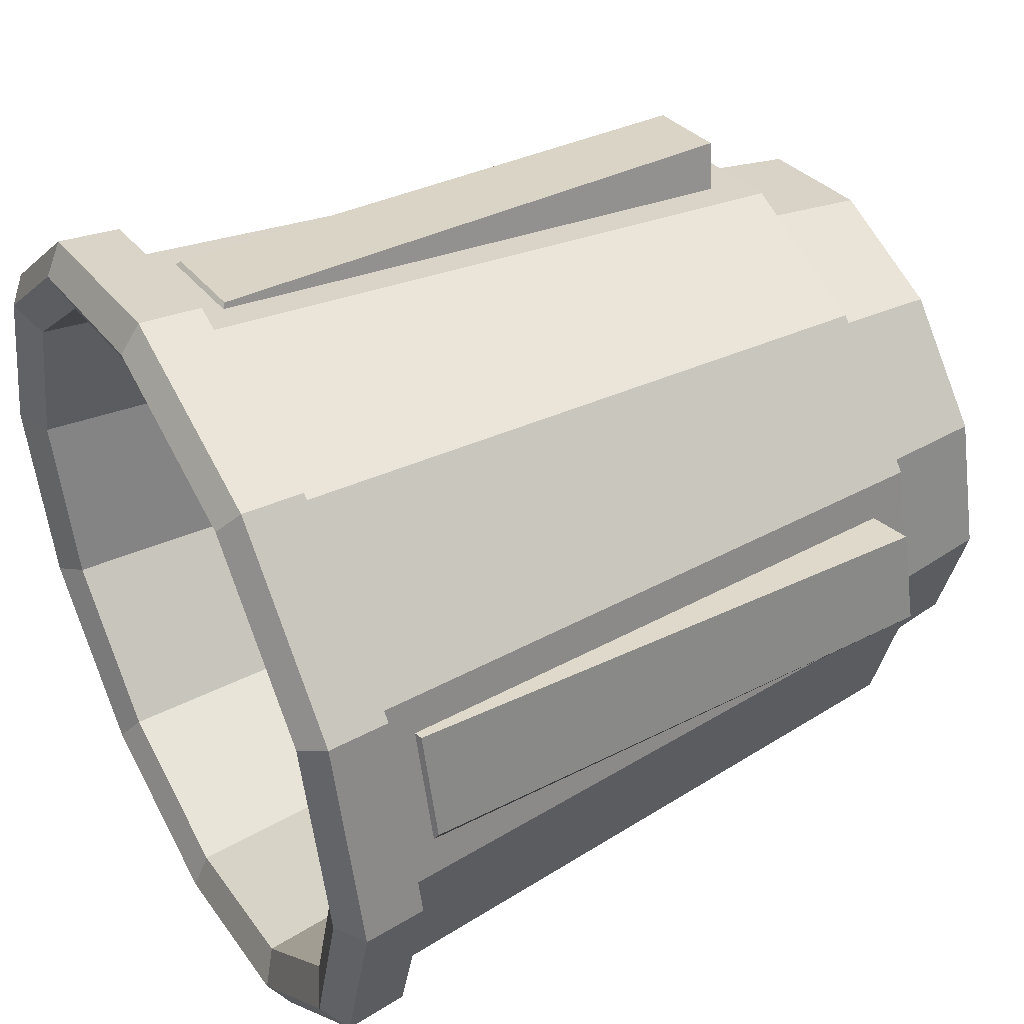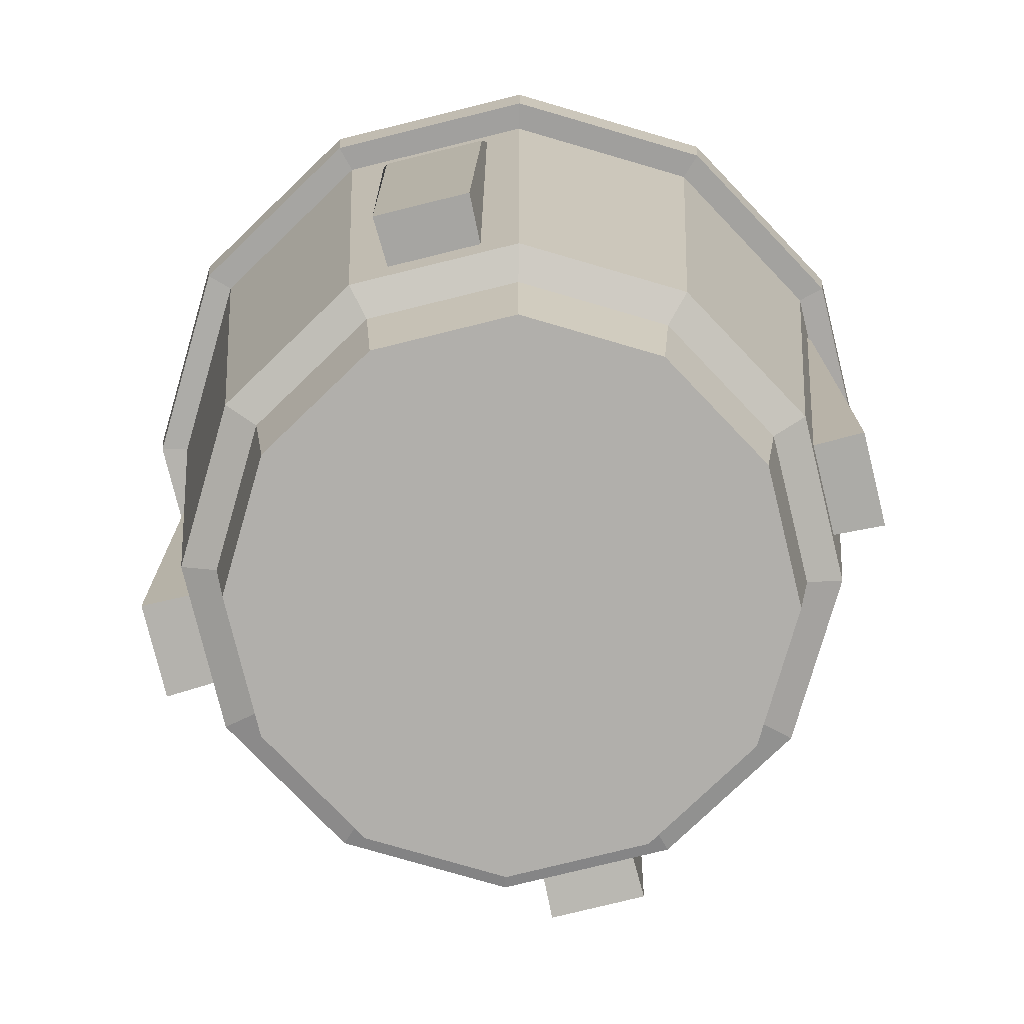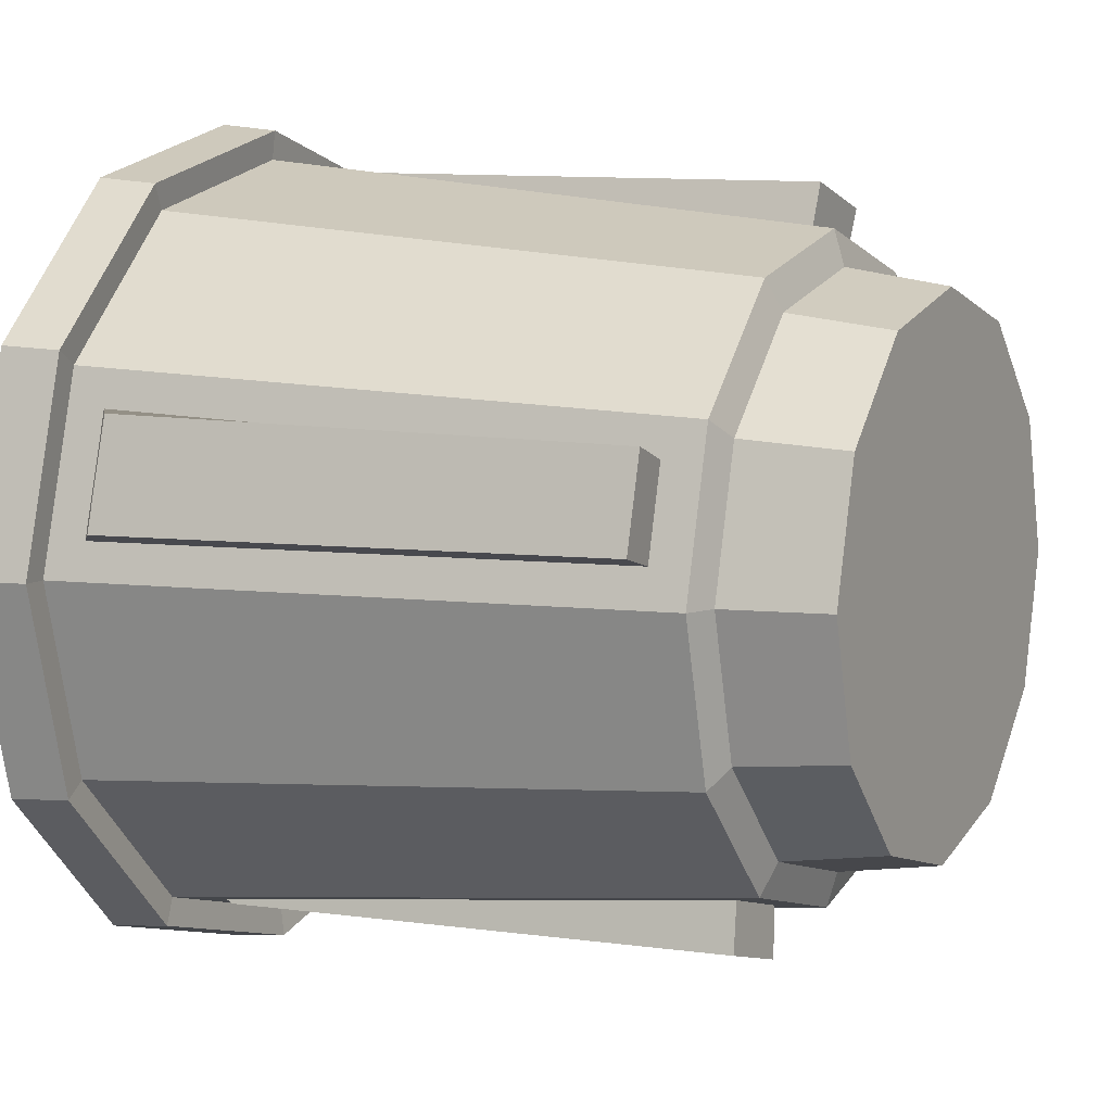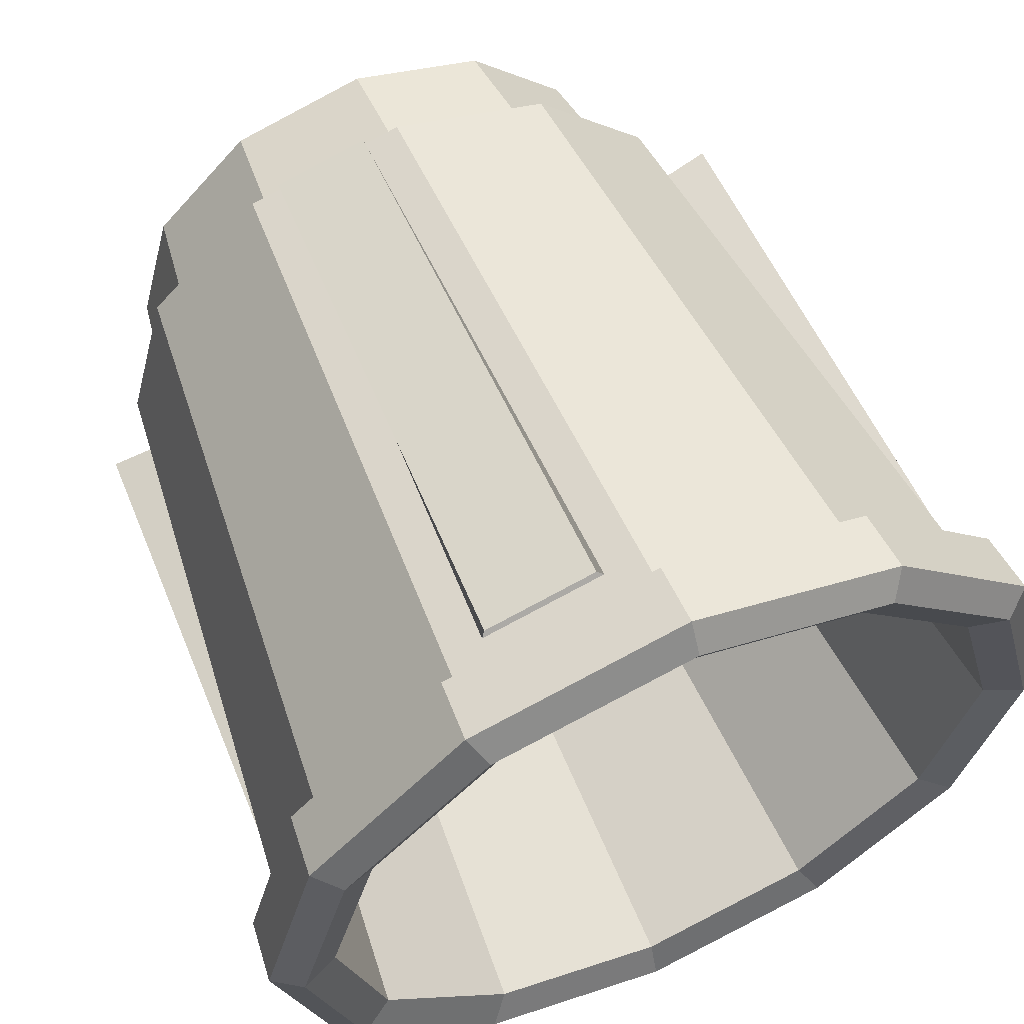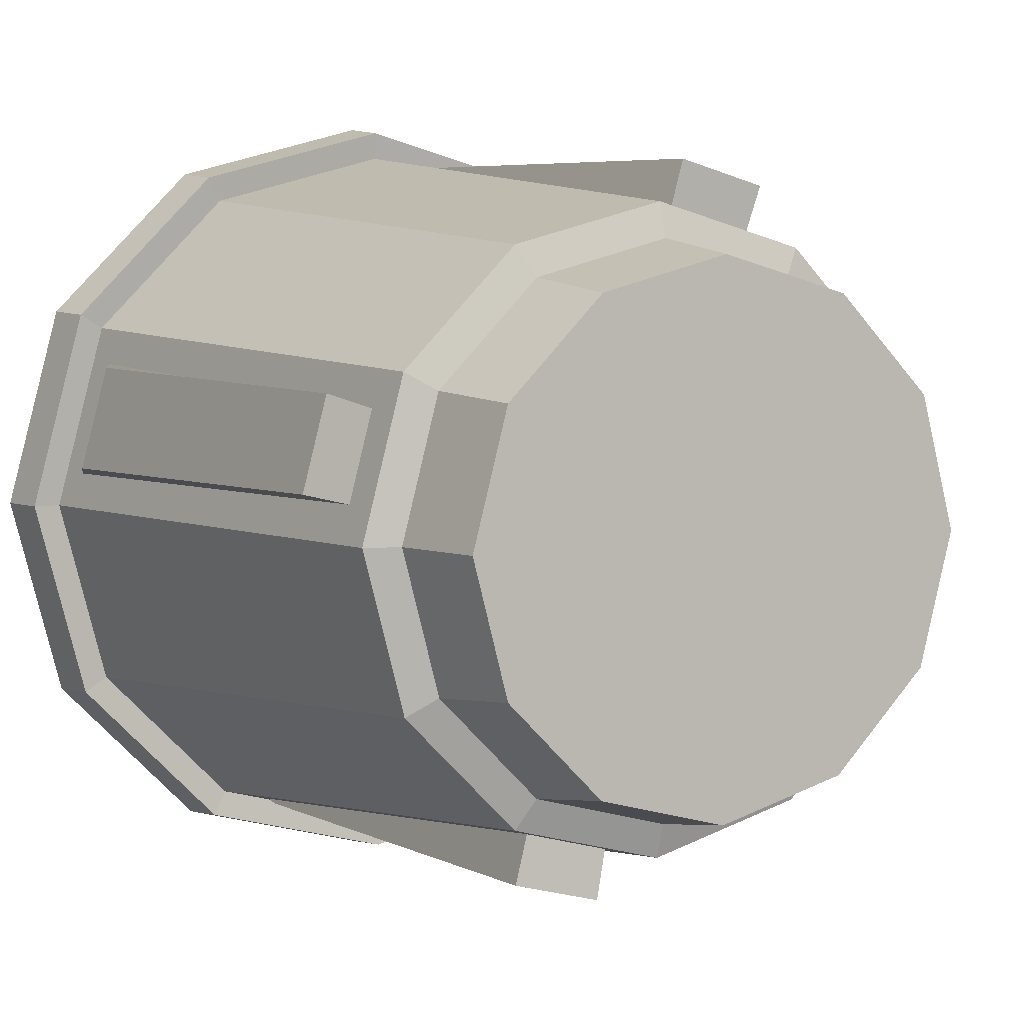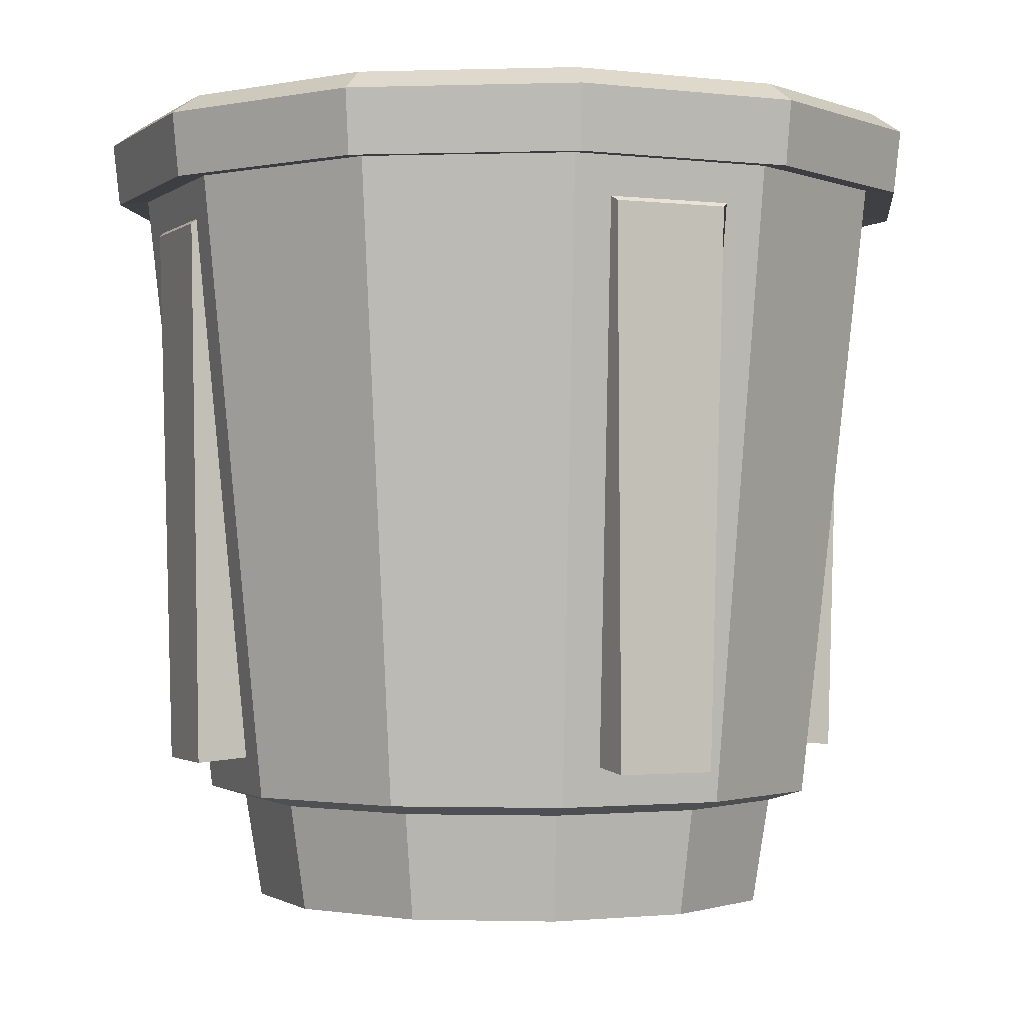
<metadata>
{"format":"obj","ext":"obj","renderer":"f3d","projection":"perspective","resolution":1024,"background":"white","views":[{"elev":45.0,"azim":-118.7,"up":"+Z"},{"elev":-78.1,"azim":118.8,"up":"+Y"},{"elev":6.6,"azim":-62.4,"up":"+Z"},{"elev":60.2,"azim":156.3,"up":"+Z"},{"elev":4.6,"azim":-29.4,"up":"+Z"},{"elev":-1.4,"azim":-8.7,"up":"+Y"}]}
</metadata>
<code>
o Circle.004
v -0 0 -0.08449
v -0.04224 0 -0.07317
v -0.07317 0 -0.04224
v -0.08449 0 -0
v -0.07317 0 0.04224
v -0.04224 0 0.07317
v -0 0 0.08449
v 0.04224 0 0.07317
v 0.07317 0 0.04224
v 0.08449 0 0
v 0.07317 0 -0.04224
v 0.04224 0 -0.07317
v -0 0.25 -0.113
v -0.0565 0.25 -0.09786
v -0.09786 0.25 -0.0565
v -0.113 0.25 -0
v -0.09786 0.25 0.0565
v -0.0565 0.25 0.09786
v -0 0.25 0.113
v 0.0565 0.25 0.09786
v 0.09786 0.25 0.0565
v 0.113 0.25 0
v 0.09786 0.25 -0.0565
v 0.0565 0.25 -0.09786
v 0.01161 0.04812 0.09922
v -0.0505 0.03617 0.08746
v -0.09922 0.04812 0.01161
v -0.08746 0.03617 -0.0505
v 0.09174 0.04812 -0.03956
v 0.09922 0.04812 -0.01161
v 0.03956 0.04812 0.09174
v -0.09174 0.04812 0.03956
v 0.0505 0.03617 -0.08746
v -0.03956 0.04812 -0.09174
v -0.01161 0.04812 -0.09922
v 0.08746 0.03617 0.0505
v -0.04491 0.03288 0.07778
v -0.07778 0.03288 -0.04491
v 0.08982 0.03288 0
v -0 0.03288 -0.08982
v -0 0.03288 0.08982
v -0.08982 0.03288 -0
v 0.07778 0.03288 -0.04491
v 0.04491 0.03288 0.07778
v -0.07778 0.03288 0.04491
v 0.04491 0.03288 -0.07778
v -0.04491 0.03288 -0.07778
v 0.07778 0.03288 0.04491
v -0.0625 0.2553 -0.1083
v -0 0.2553 -0.125
v -0.1083 0.2553 -0.0625
v -0.125 0.2553 -0
v -0.1083 0.2553 0.0625
v -0.0625 0.2553 0.1083
v -0 0.2553 0.125
v 0.0625 0.2553 0.1083
v 0.1083 0.2553 0.0625
v 0.125 0.2553 0
v 0.1083 0.2553 -0.0625
v 0.0625 0.2553 -0.1083
v -0.04543 0.05719 -0.07868
v -0 0.05719 -0.09086
v -0.07868 0.05719 -0.04543
v -0.09086 0.05719 -0
v -0.07868 0.05719 0.04543
v -0.04543 0.05719 0.07868
v -0 0.05719 0.09086
v 0.04543 0.05719 0.07868
v 0.07868 0.05719 0.04543
v 0.09086 0.05719 0
v 0.07868 0.05719 -0.04543
v 0.04543 0.05719 -0.07868
v 0.01161 0.2186 0.1184
v -0.1184 0.2186 0.01161
v 0.1083 0.2186 -0.04913
v 0.04913 0.2186 0.1083
v -0.1083 0.2186 0.04913
v 0.06141 0.2305 -0.1064
v -0.04913 0.2186 -0.1083
v 0.1064 0.2305 0.06141
v -0.06141 0.2305 0.1064
v -0.1064 0.2305 -0.06141
v 0.1184 0.2186 -0.01161
v -0.01161 0.2186 -0.1184
v -0.06714 0.249 -0.1163
v -0 0.249 -0.1343
v -0.1163 0.249 -0.06714
v -0.1343 0.249 -0
v -0.1163 0.249 0.06714
v -0.06714 0.249 0.1163
v -0 0.249 0.1343
v 0.06714 0.249 0.1163
v 0.1163 0.249 0.06714
v 0.1343 0.249 0
v 0.1163 0.249 -0.06714
v 0.06714 0.249 -0.1163
v -0 0.2295 0.1321
v -0.1321 0.2295 -0
v 0.1144 0.2295 -0.06605
v 0.06605 0.2295 0.1144
v -0.1144 0.2295 0.06605
v 0.06605 0.2295 -0.1144
v -0.06605 0.2295 -0.1144
v 0.1144 0.2295 0.06605
v -0.06605 0.2295 0.1144
v -0.1144 0.2295 -0.06605
v 0.1321 0.2295 0
v -0 0.2295 -0.1321
v 0.1228 0.2305 0
v 0.101 0.03617 0
v -0 0.2305 -0.1228
v -0 0.03617 -0.101
v -0.0505 0.03617 -0.08746
v -0.08746 0.03617 0.0505
v -0.101 0.03617 -0
v 0.0505 0.03617 0.08746
v -0 0.03617 0.101
v 0.08746 0.03617 -0.0505
v -0 0.2305 0.1228
v -0.1228 0.2305 -0
v 0.1064 0.2305 -0.06141
v 0.06141 0.2305 0.1064
v -0.1064 0.2305 0.06141
v -0.06141 0.2305 -0.1064
v 0.1191 0.2173 -0.01344
v 0.1147 0.04685 -0.0152
v -0.01344 0.2173 -0.1191
v -0.0152 0.04685 -0.1147
v -0.04421 0.04685 -0.107
v -0.107 0.04685 0.04421
v -0.1147 0.04685 0.0152
v 0.04421 0.04685 0.107
v 0.0152 0.04685 0.1147
v 0.107 0.04685 -0.04421
v 0.01344 0.2173 0.1191
v -0.1191 0.2173 0.01344
v 0.1098 0.2173 -0.04789
v 0.04789 0.2173 0.1098
v -0.1098 0.2173 0.04789
v -0.04789 0.2173 -0.1098
f 2 1 12 11 10 9 8 7 6 5 4 3
f 24 13 62 72
f 60 59 95 96
f 81 119 97 105
f 52 51 87 88
f 123 81 105 101
f 59 58 94 95
f 82 120 98 106
f 51 49 85 87
f 78 111 108 102
f 58 57 93 94
f 109 121 99 107
f 49 50 86 85
f 124 82 106 103
f 48 39 110 36
f 47 38 28 113
f 46 40 112 33
f 45 37 26 114
f 44 48 36 116
f 40 47 113 112
f 43 46 33 118
f 42 45 114 115
f 41 44 116 117
f 39 43 118 110
f 38 42 115 28
f 37 41 117 26
f 6 7 41 37
f 3 4 42 38
f 10 11 43 39
f 7 8 44 41
f 4 5 45 42
f 11 12 46 43
f 1 2 47 40
f 8 9 48 44
f 5 6 37 45
f 12 1 40 46
f 2 3 38 47
f 9 10 39 48
f 14 13 50 49
f 15 14 49 51
f 16 15 51 52
f 17 16 52 53
f 18 17 53 54
f 19 18 54 55
f 20 19 55 56
f 21 20 56 57
f 22 21 57 58
f 23 22 58 59
f 24 23 59 60
f 13 24 60 50
f 61 63 64 65 66 67 68 69 70 71 72 62
f 14 15 63 61
f 21 22 70 69
f 18 19 67 66
f 15 16 64 63
f 22 23 71 70
f 19 20 68 67
f 16 17 65 64
f 23 24 72 71
f 13 14 61 62
f 20 21 69 68
f 17 18 66 65
f 36 110 109 80
f 113 28 82 124
f 33 112 111 78
f 114 26 81 123
f 116 36 80 122
f 31 76 138 132
f 118 33 78 121
f 84 35 128 127
f 29 75 137 134
f 75 83 125 137
f 28 115 120 82
f 26 117 119 81
f 105 97 91 90
f 106 98 88 87
f 107 99 95 94
f 97 100 92 91
f 98 101 89 88
f 99 102 96 95
f 108 103 85 86
f 100 104 93 92
f 101 105 90 89
f 102 108 86 96
f 103 106 87 85
f 104 107 94 93
f 122 80 104 100
f 53 52 88 89
f 50 60 96 86
f 111 124 103 108
f 54 53 89 90
f 121 78 102 99
f 55 54 90 91
f 120 123 101 98
f 56 55 91 92
f 80 109 107 104
f 119 122 100 97
f 57 56 92 93
f 30 83 109 110
f 35 84 111 112
f 34 35 112 113
f 32 27 115 114
f 31 25 117 116
f 29 30 110 118
f 25 73 119 117
f 27 74 120 115
f 75 29 118 121
f 76 31 116 122
f 77 32 114 123
f 79 34 113 124
f 84 79 124 111
f 74 77 123 120
f 73 76 122 119
f 83 75 121 109
f 128 129 140 127
f 131 130 139 136
f 133 132 138 135
f 126 134 137 125
f 35 34 129 128
f 32 77 139 130
f 27 32 130 131
f 34 79 140 129
f 25 31 132 133
f 79 84 127 140
f 30 29 134 126
f 77 74 136 139
f 73 25 133 135
f 76 73 135 138
f 74 27 131 136
f 83 30 126 125

</code>
